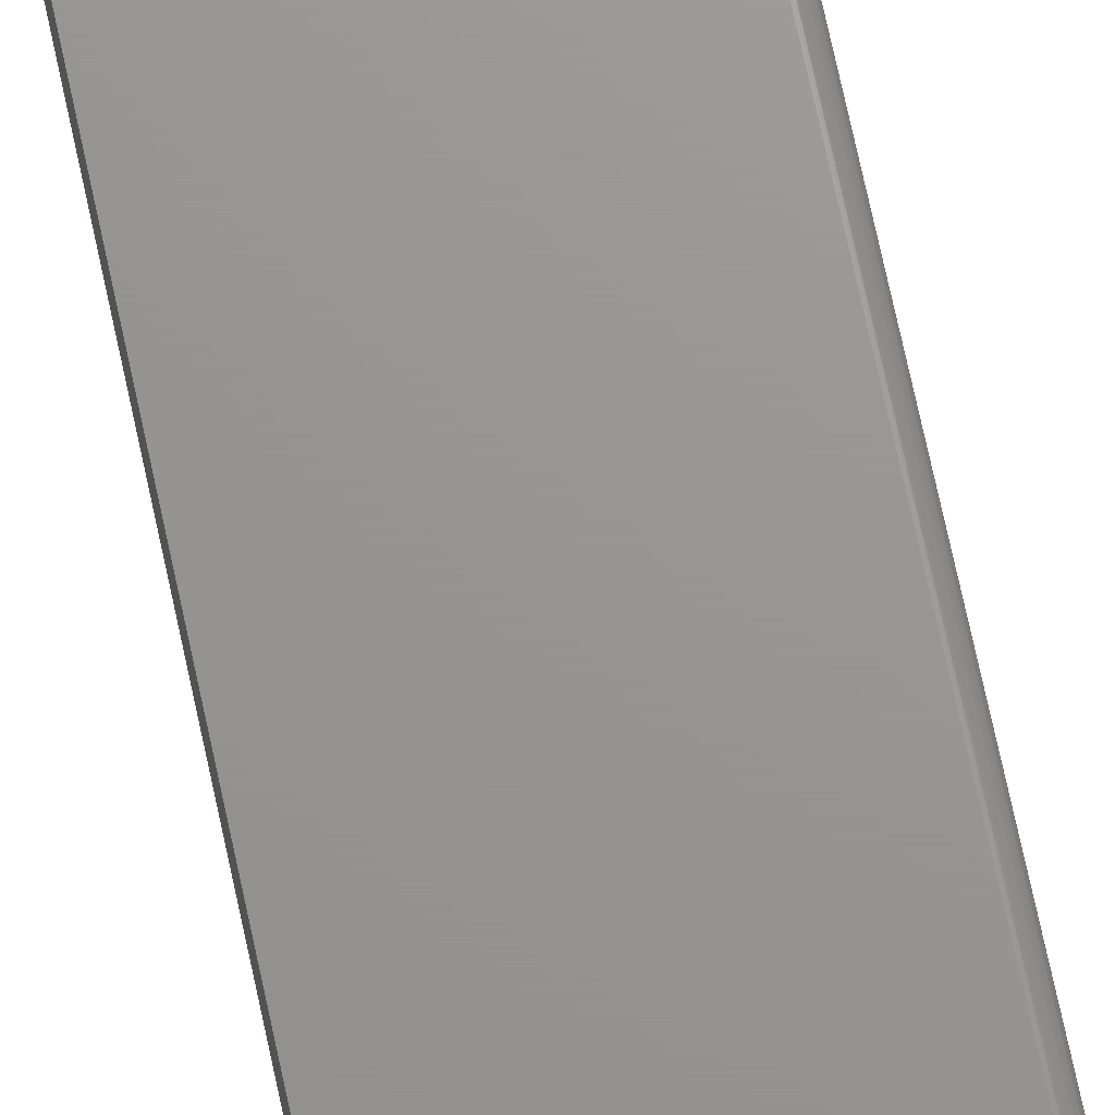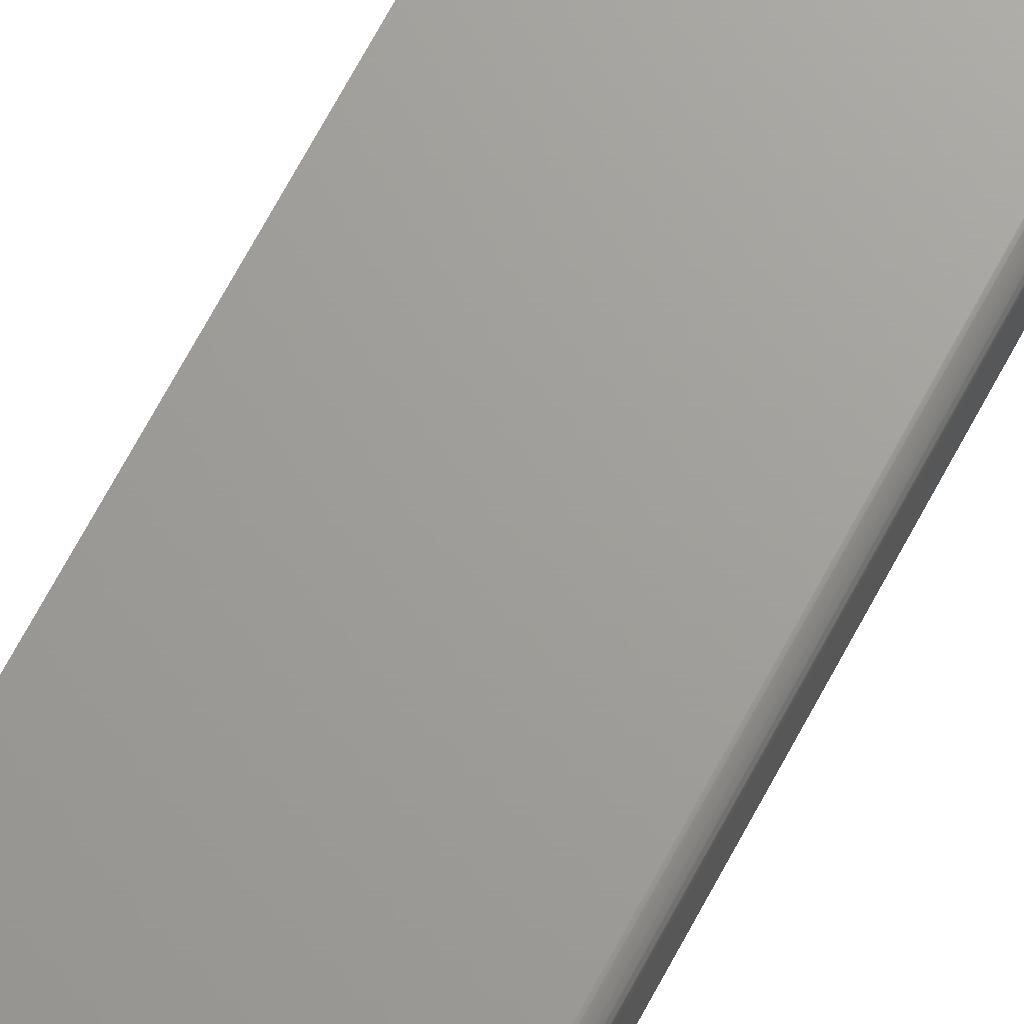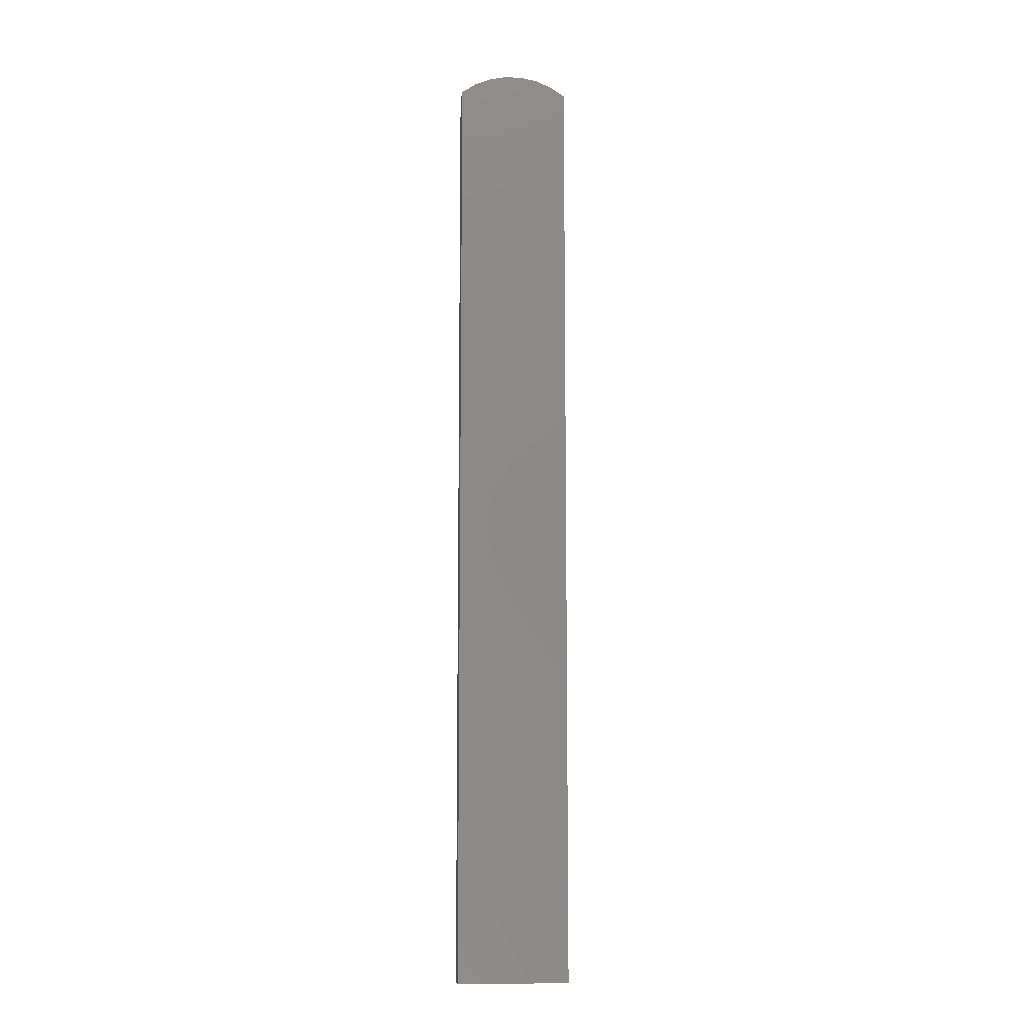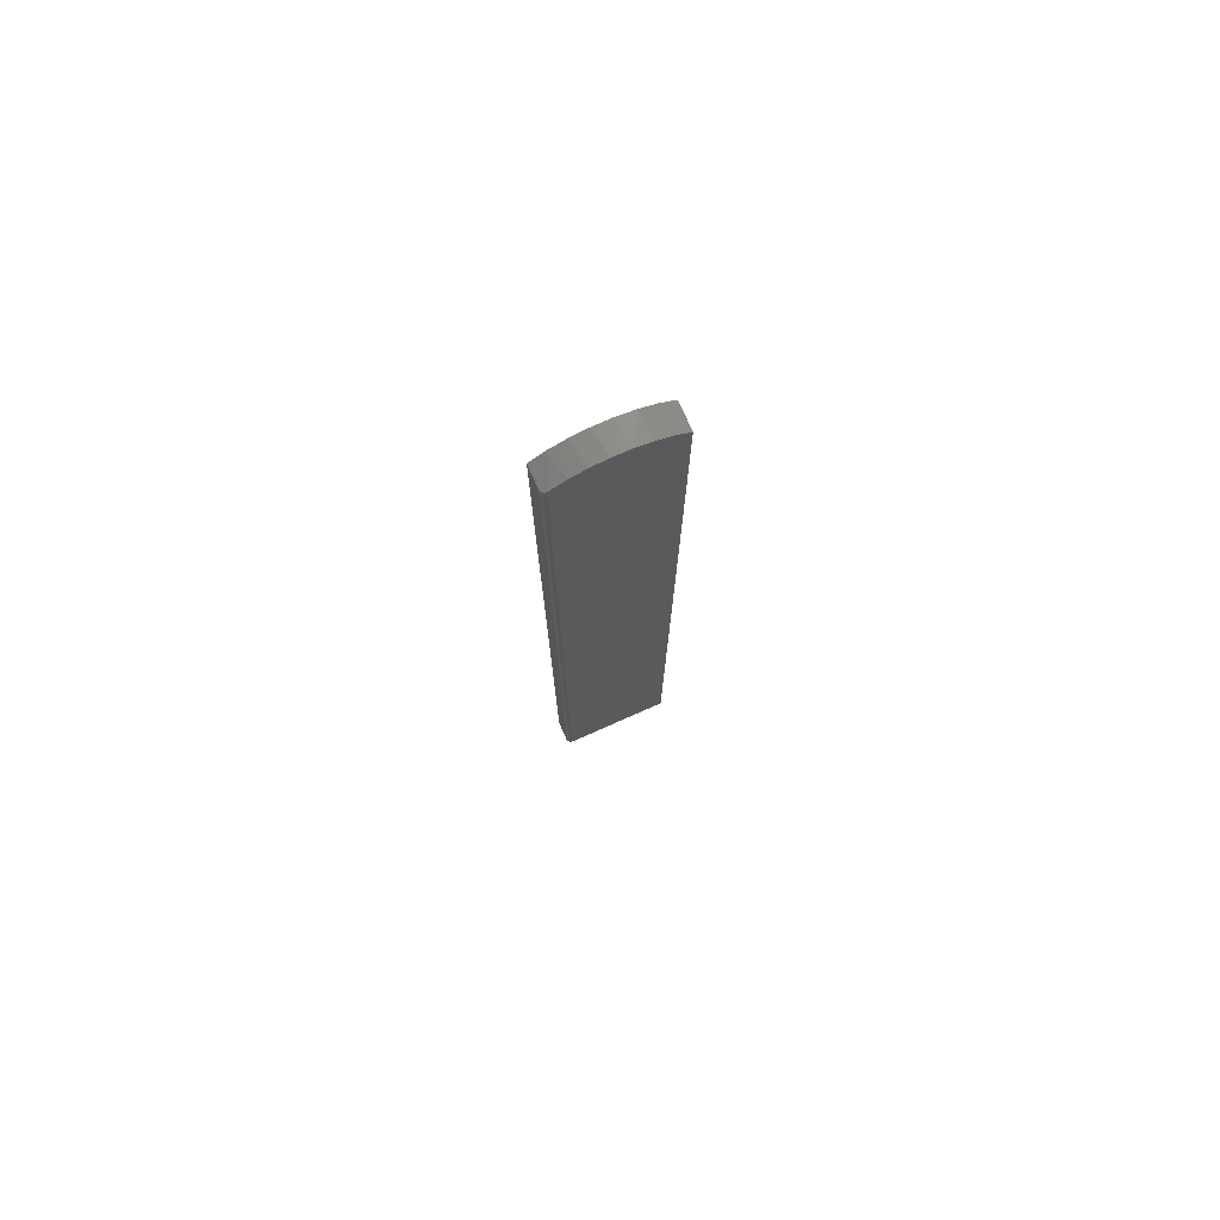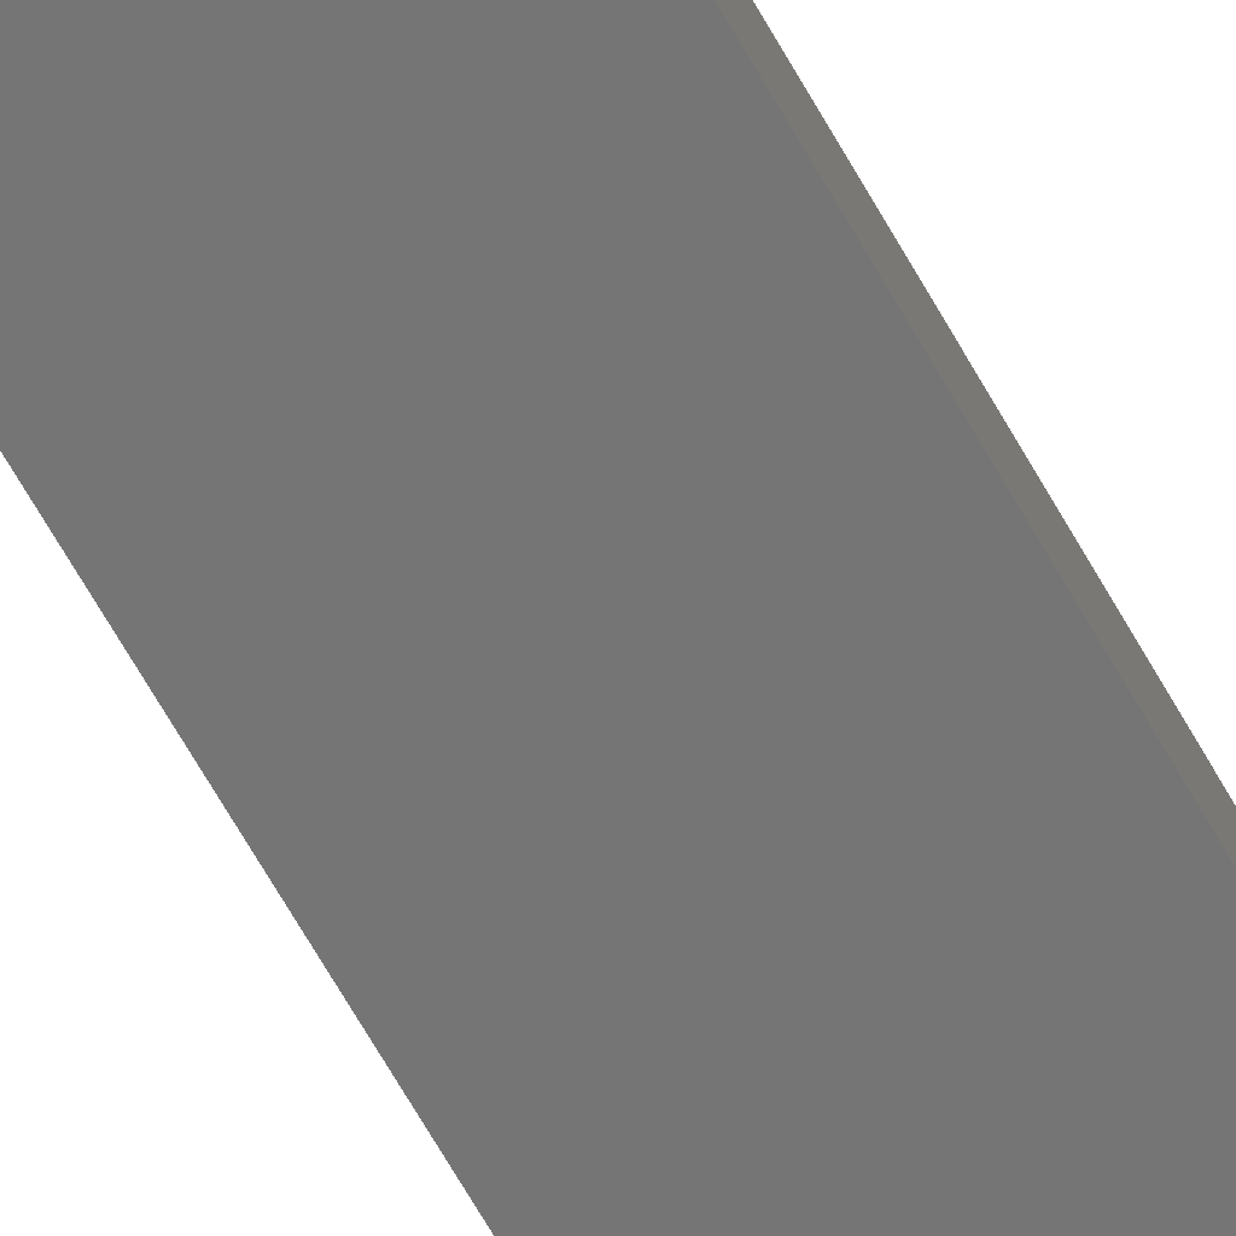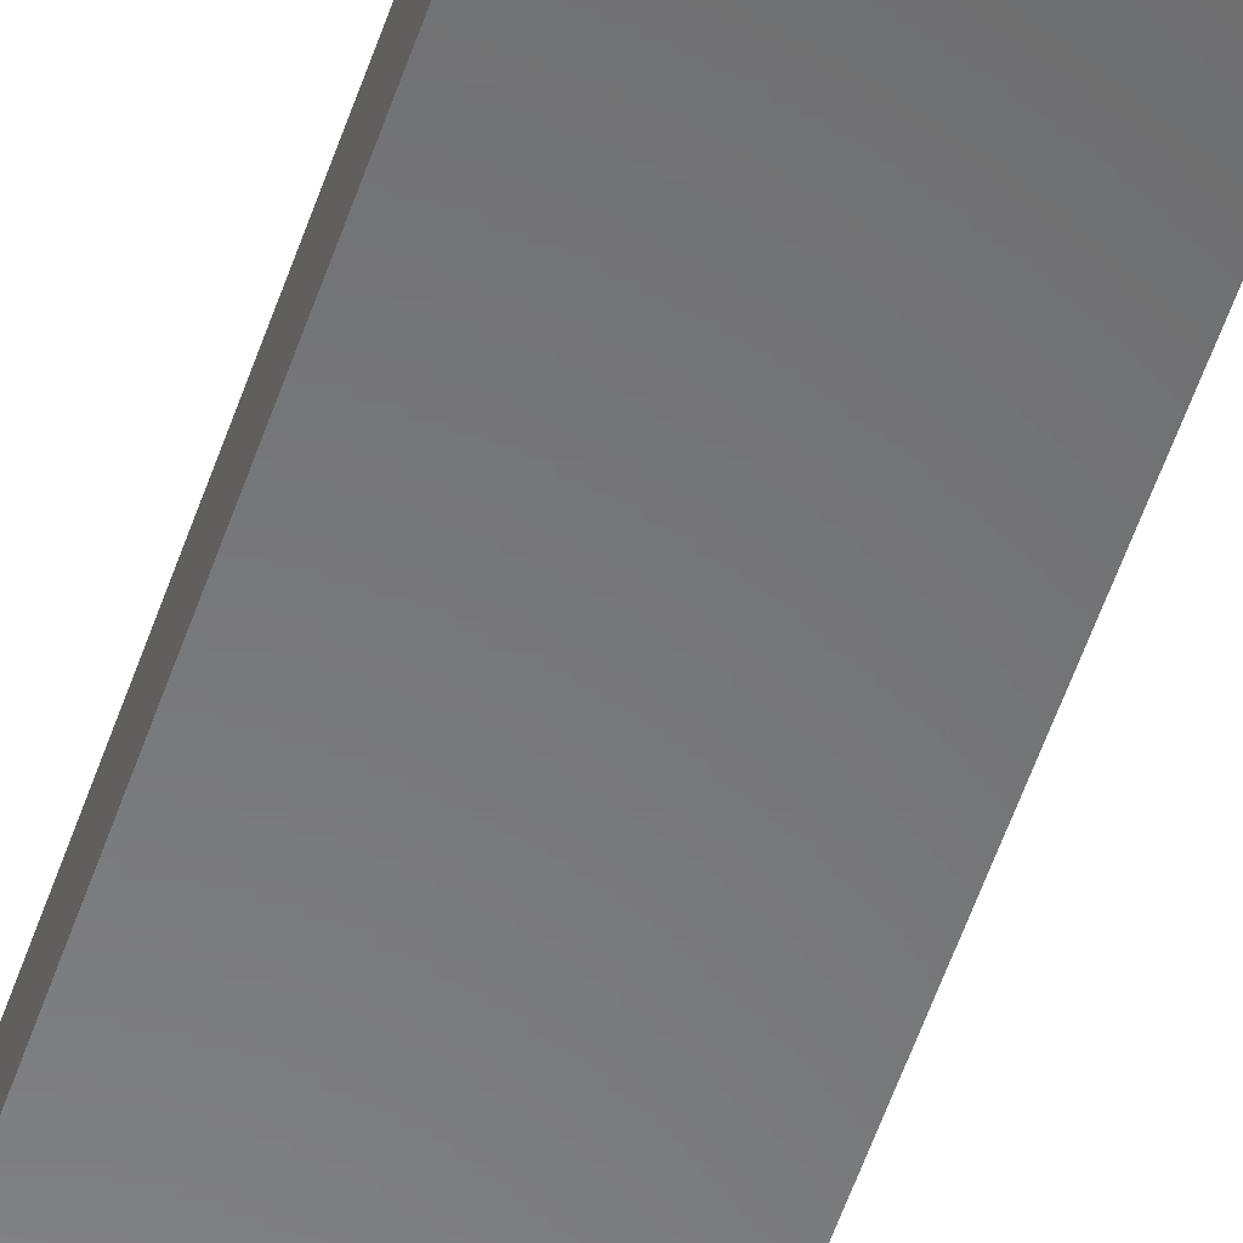
<metadata>
{"format":"stl","ext":"stl","renderer":"f3d","projection":"perspective","resolution":1024,"background":"white","views":[{"elev":70.4,"azim":-12.0,"up":"+Y"},{"elev":68.4,"azim":28.0,"up":"+Y"},{"elev":-10.1,"azim":-5.9,"up":"+Z"},{"elev":76.3,"azim":156.1,"up":"+Z"},{"elev":-67.7,"azim":-150.4,"up":"+Y"},{"elev":-55.7,"azim":-18.6,"up":"+Y"}]}
</metadata>
<code>
# stl→obj: 35 verts, 66 faces
v -0.0167 1.702e-16 0.7484
v 0.008725 1.717e-16 0.7493
v 0.03388 1.727e-16 0.7455
v -0.04151 1.682e-16 0.7428
v 0.05789 1.731e-16 0.7371
v -0.06486 1.658e-16 0.7327
v 0.07993 1.729e-16 0.7244
v -0.08594 1.631e-16 0.7184
v 0.07993 9.208e-18 -0.75
v -0.08594 0 -0.75
v 0.08775 -0.03906 0.7184
v 0.08626 -0.003232 0.7196
v 0.08456 -0.001515 0.721
v 0.08775 -0.007812 0.7184
v -0.06362 -0.03906 0.7333
v -0.03883 -0.03906 0.7436
v -0.01251 -0.03906 0.7488
v 0.01432 -0.03906 0.7488
v 0.04064 -0.03906 0.7436
v 0.08736 -0.005394 0.7187
v 0.06543 -0.03906 0.7333
v 0.08352 -0.0008736 0.7217
v 0.0824 -0.000399 0.7226
v 0.08121 -0.0001047 0.7235
v -0.08594 -0.03906 0.7184
v 0.08775 -0.03906 -0.75
v 0.08775 -0.007812 -0.75
v -0.08594 -0.03906 -0.75
v 0.08146 -0.0001501 -0.75
v 0.08292 -0.0005947 -0.75
v 0.08427 -0.001317 -0.75
v 0.08546 -0.002288 -0.75
v 0.08643 -0.003472 -0.75
v 0.08715 -0.004823 -0.75
v 0.0876 -0.006288 -0.75
f 1 2 3
f 3 4 1
f 4 3 5
f 4 5 6
f 6 5 7
f 6 7 8
f 8 7 9
f 8 9 10
f 11 12 13
f 11 14 12
f 15 16 4
f 1 4 16
f 16 17 1
f 2 1 17
f 17 18 2
f 3 2 18
f 18 19 3
f 5 3 19
f 14 20 12
f 21 11 13
f 21 13 22
f 21 22 23
f 21 23 24
f 21 24 7
f 21 7 5
f 21 5 19
f 8 25 6
f 6 25 15
f 6 15 4
f 26 27 11
f 11 27 14
f 9 28 10
f 29 30 31
f 29 31 32
f 29 32 33
f 29 33 34
f 29 34 35
f 29 35 27
f 26 28 9
f 26 9 29
f 26 29 27
f 9 24 29
f 9 7 24
f 29 24 23
f 13 12 32
f 32 12 33
f 33 12 20
f 33 20 34
f 29 23 30
f 30 23 22
f 30 22 31
f 31 22 13
f 31 13 32
f 14 27 20
f 20 27 35
f 20 35 34
f 18 17 16
f 18 16 19
f 19 16 15
f 28 26 25
f 25 26 11
f 25 11 15
f 15 11 21
f 15 21 19
f 25 8 28
f 28 8 10

</code>
